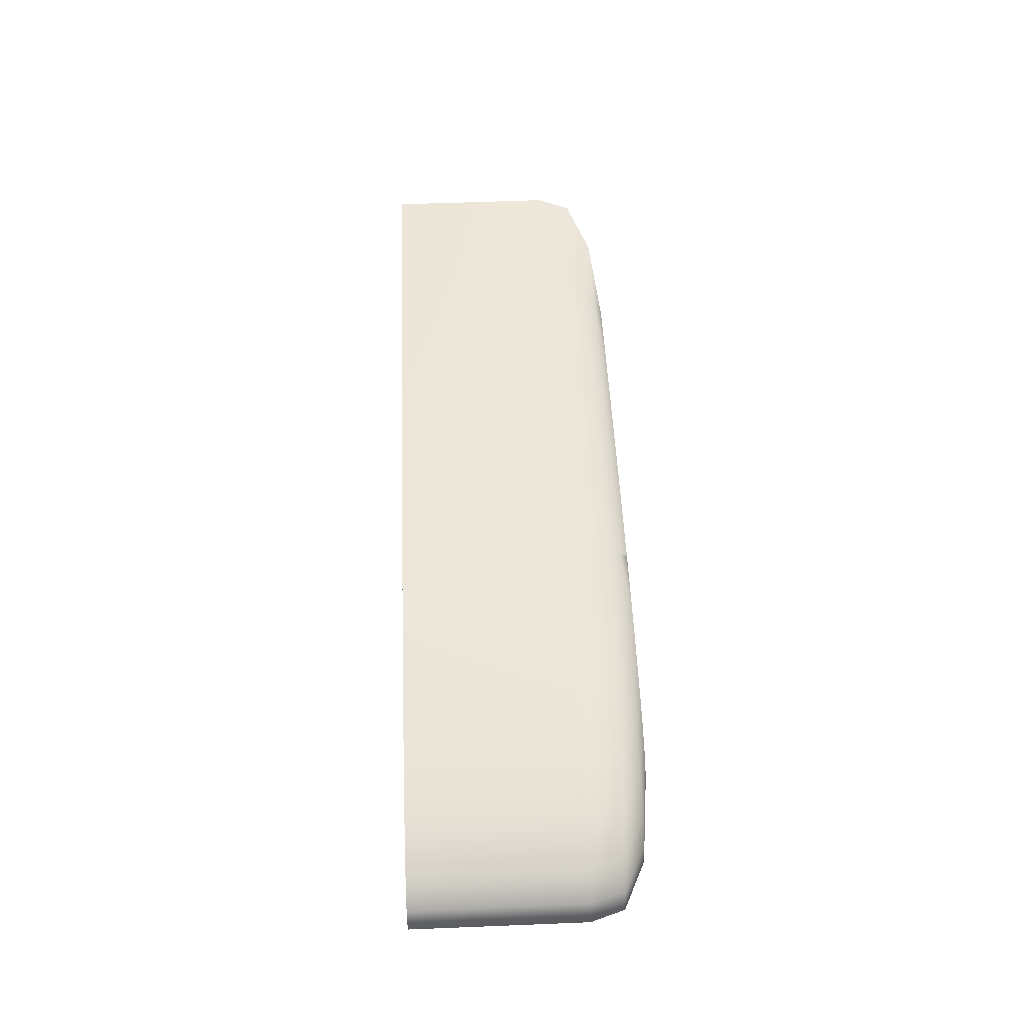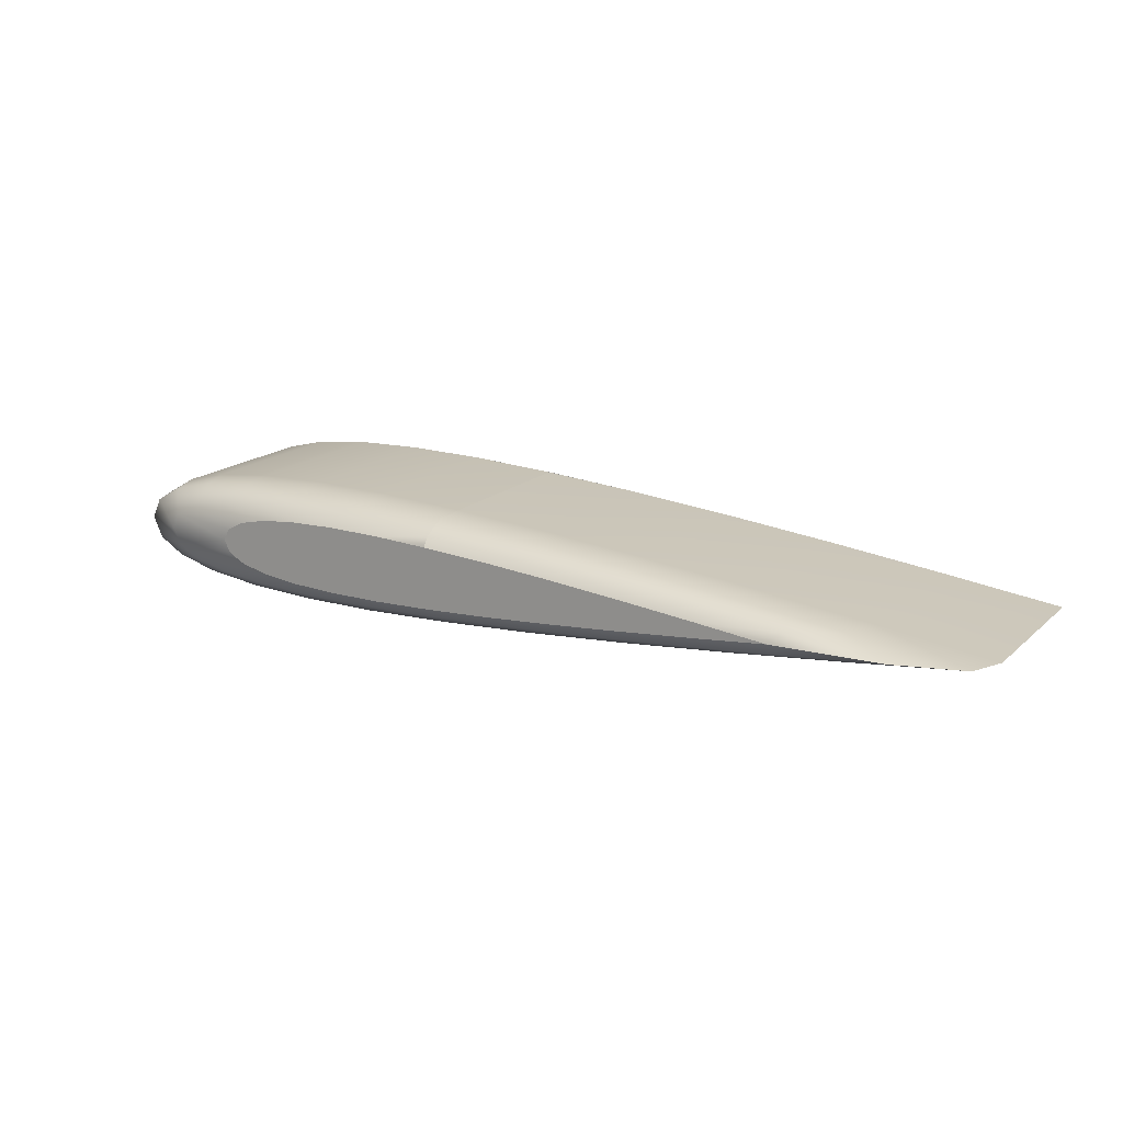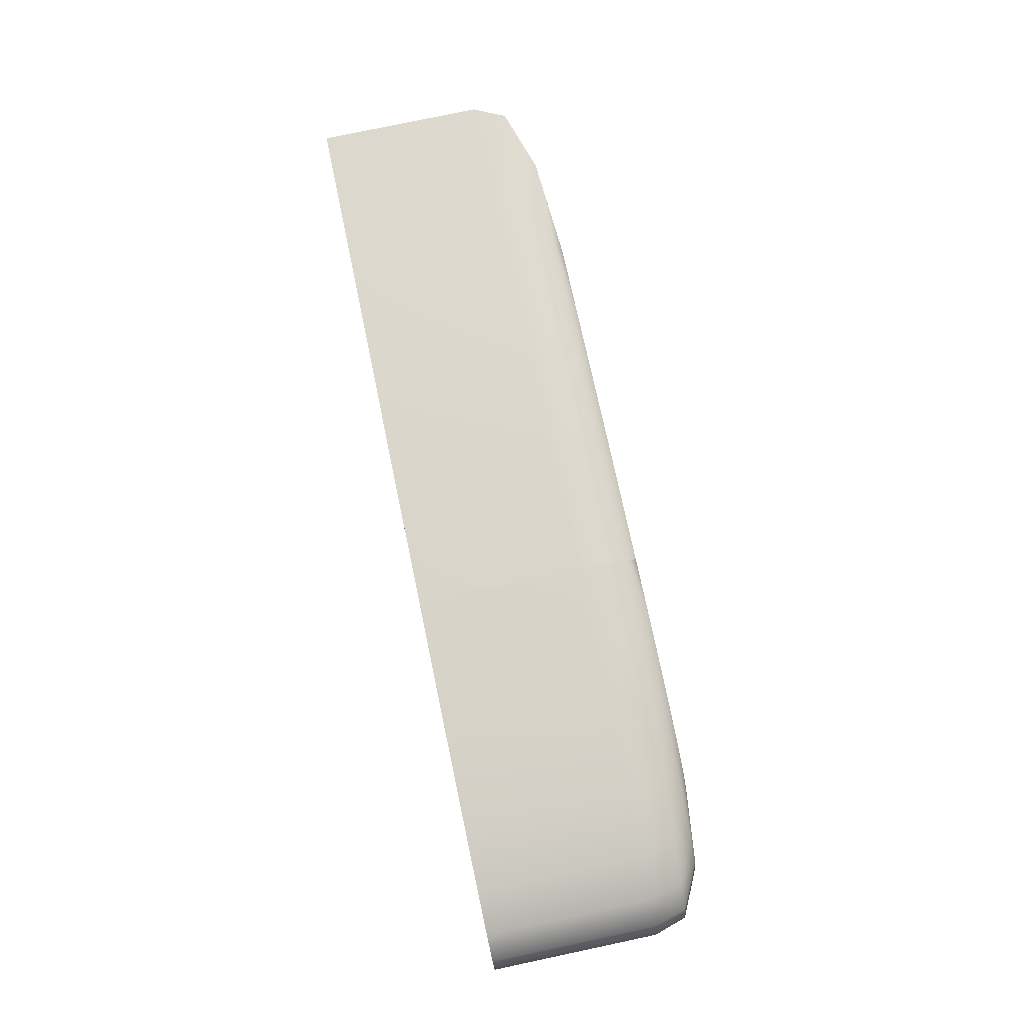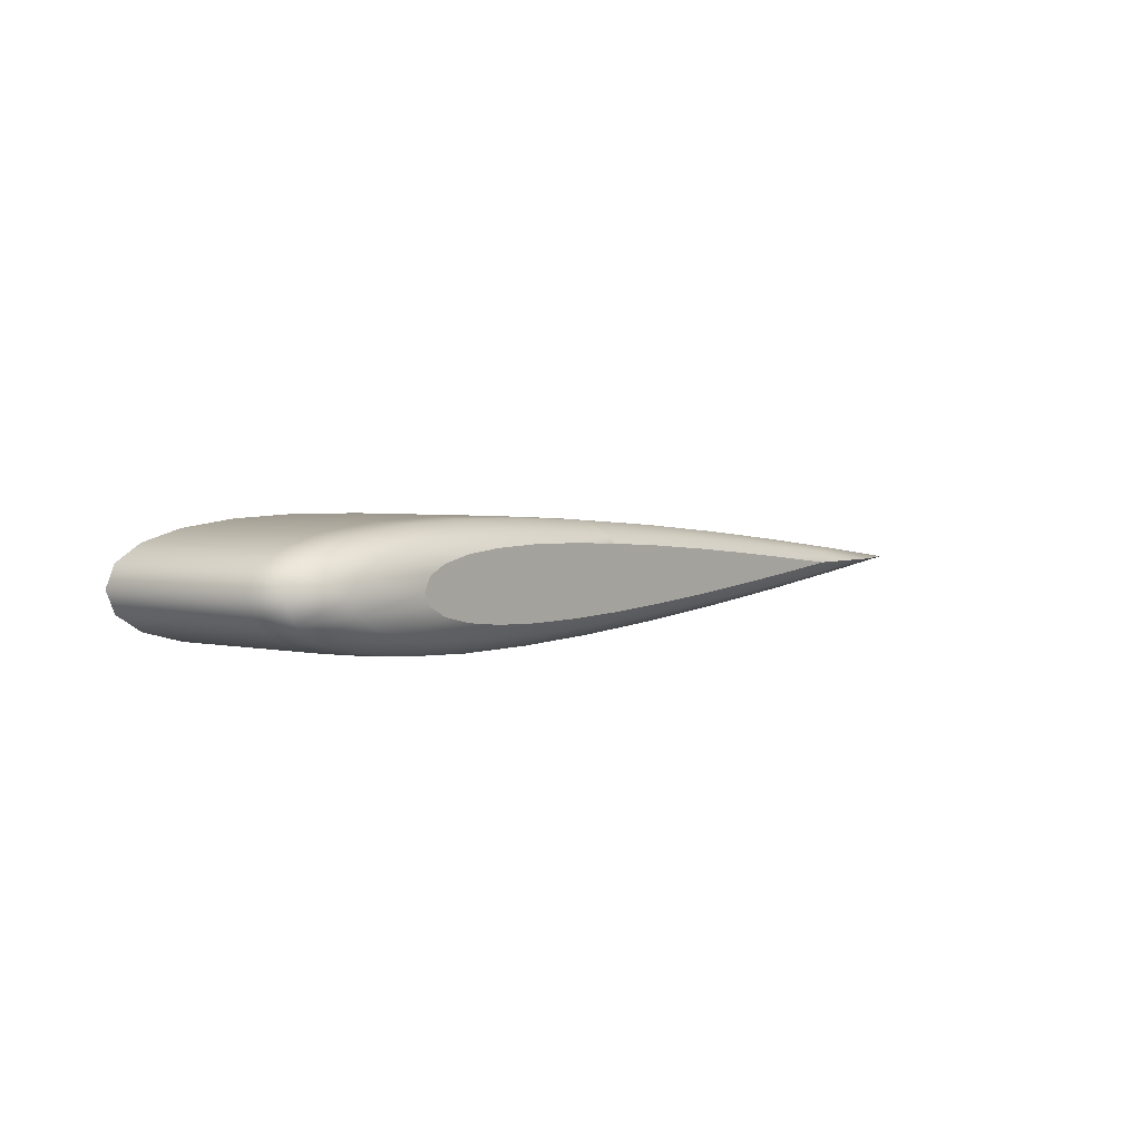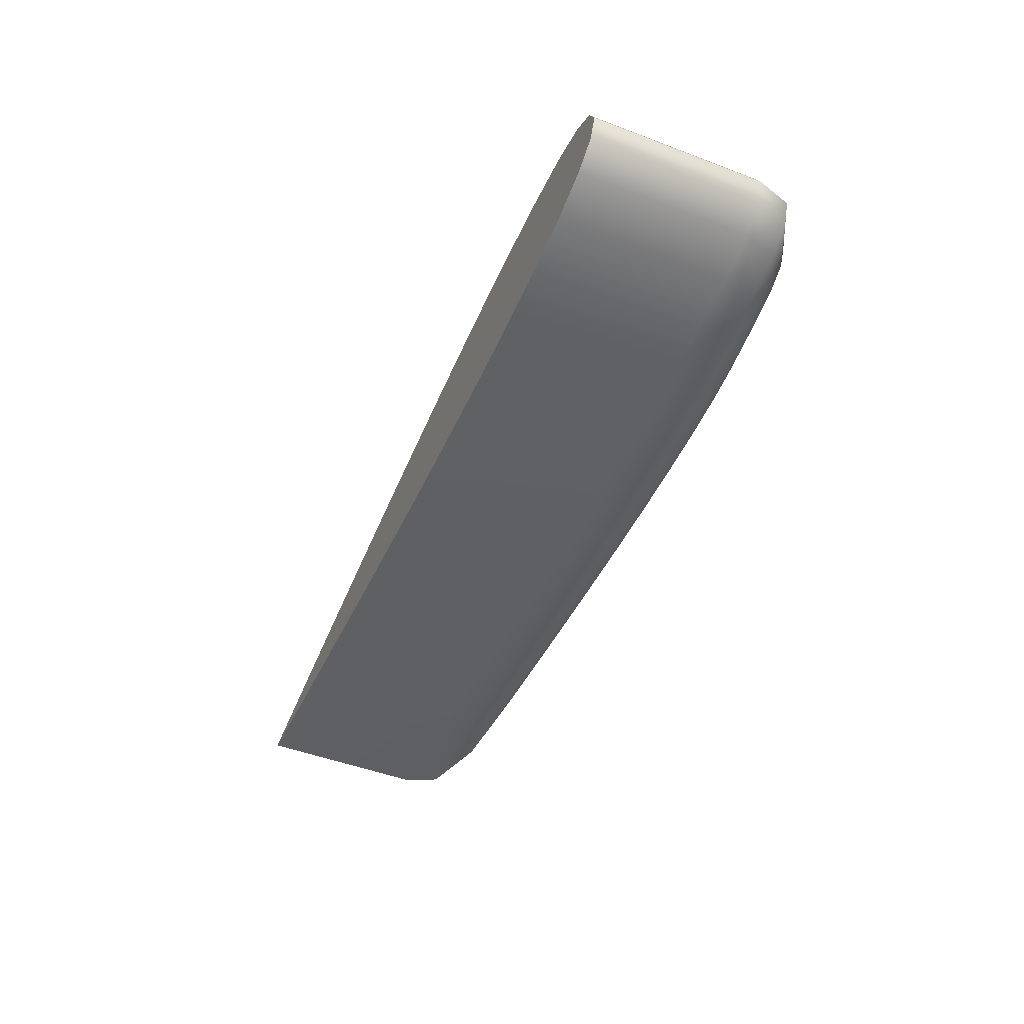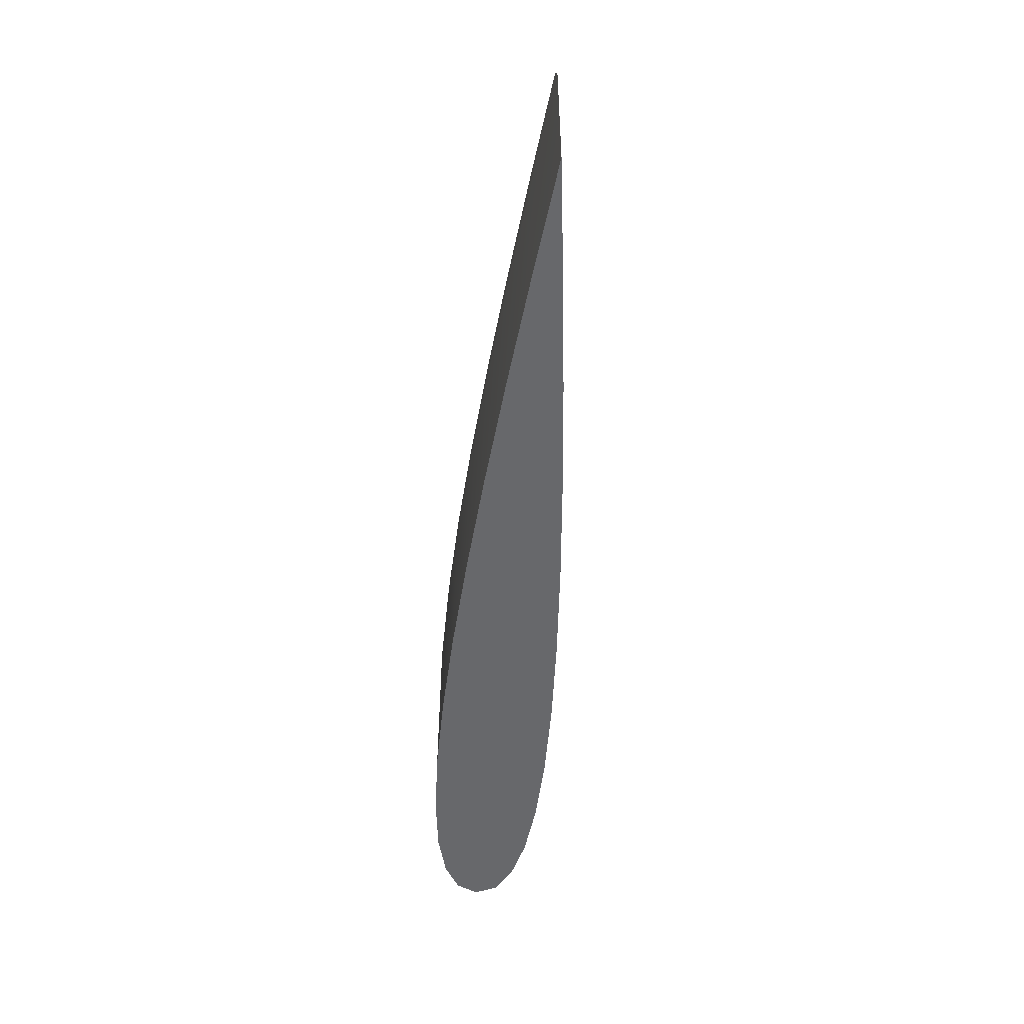
<metadata>
{"format":"obj","ext":"obj","renderer":"f3d","projection":"perspective","resolution":1024,"background":"white","views":[{"elev":55.5,"azim":-92.4,"up":"+Y"},{"elev":17.4,"azim":31.0,"up":"+Y"},{"elev":78.5,"azim":-101.9,"up":"+Y"},{"elev":3.1,"azim":-51.4,"up":"+Y"},{"elev":-48.4,"azim":-112.9,"up":"+Y"},{"elev":-52.4,"azim":84.9,"up":"+Z"}]}
</metadata>
<code>
v -0.8386 0.1485 0.499
v -0.6079 0.1465 0.499
v 0.2294 -0.09032 0.499
v -0.06935 -0.1131 0.499
v -1.322 -0.09014 0.499
v -1.399 -0.05003 0.499
v 0.5418 -0.06263 0.499
v -1.2 -0.1182 0.499
v -0.3573 0.1365 0.499
v -0.06935 0.1195 0.499
v 0.8634 -0.03112 0.499
v -1.426 0.003201 0.499
v -1.399 0.05643 0.499
v -1.038 -0.1351 0.499
v 0.2294 0.09671 0.499
v 1.19 0.0032 0.499
v -1.322 0.09654 0.499
v -0.8386 -0.1421 0.499
v 0.5418 0.06903 0.499
v -1.2 0.1246 0.499
v -0.6079 -0.1401 0.499
v 0.8634 0.03752 0.499
v -1.038 0.1415 0.499
v -0.3499 -0.1301 0.499
v 1.01 -0.1133 -0.5
v 1.01 0.1133 -0.5
v 1.501 -0.05905 -0.5
v -1.959 0.09159 -0.5
v -2 1e-06 -0.5
v -2 1e-06 -0.5
v -2 1e-06 -0.5
v -1.841 -0.1606 -0.5
v -1.959 -0.09159 -0.5
v -1.841 0.1606 -0.5
v -1.654 -0.2088 -0.5
v -1.654 0.2088 -0.5
v -1.405 -0.238 -0.5
v -1.101 0.25 -0.5
v -1.101 -0.25 -0.5
v -0.7484 0.2465 -0.5
v -0.7484 -0.2465 -0.5
v -0.354 -0.2293 -0.5
v -0.354 0.2293 -0.5
v 0.07503 -0.2002 -0.5
v 0.5319 0.1609 -0.5
v 0.5319 -0.1609 -0.5
v 2 1e-06 -0.5
v 1.501 0.05905 -0.5
v 0.07503 0.2002 -0.5
v -1.405 0.238 -0.5
v -1.959 0.09159 -0.5
v -2 -1e-06 0.2297
v -2 -1e-06 0.2297
v -0.7484 0.2465 -0.5
v -1.101 0.25 -0.5
v -1.101 0.25 0.2297
v -0.7484 0.2465 0.2297
v 0.07503 -0.2002 -0.5
v 0.5319 -0.1609 -0.5
v 0.5319 -0.1609 0.2297
v 0.07503 -0.2002 0.2297
v -1.959 -0.09159 -0.5
v -1.841 -0.1606 -0.5
v -1.841 -0.1606 0.2297
v -1.959 -0.09159 0.2297
v -0.3652 0.2293 -0.5
v -0.3652 0.2293 0.2297
v 1.01 -0.1133 -0.5
v 1.01 -0.1133 0.2297
v -1.654 -0.2088 -0.5
v -1.654 -0.2088 0.2297
v 0.07503 0.2002 -0.5
v -0.3652 0.2293 -0.5
v -0.3652 0.2293 0.2297
v 0.07503 0.2002 0.2297
v 1.501 -0.05905 -0.5
v 1.501 -0.05905 0.2297
v -1.959 0.09159 -0.5
v -2 0 -0.5
v -2 -0 0.2297
v -1.959 0.09159 0.2297
v -1.405 -0.238 -0.5
v -1.405 -0.238 0.2297
v 0.5319 0.1609 -0.5
v 0.5319 0.1609 0.2297
v 2 1e-06 -0.5
v 2 -1e-06 0.2297
v -1.841 0.1606 -0.5
v -1.841 0.1606 0.2297
v -1.101 -0.25 -0.5
v -1.101 -0.25 0.2297
v 1.01 0.1133 -0.5
v 1.01 0.1133 0.2297
v -1.654 0.2088 -0.5
v -1.654 0.2088 0.2297
v -0.7484 -0.2465 -0.5
v -0.7484 -0.2465 0.2297
v 1.501 0.05905 -0.5
v 1.501 0.05905 0.2297
v 2 1e-06 -0.5
v 2 1e-06 -0.5
v 2 -1e-06 0.2297
v 2 -1e-06 0.2297
v -1.405 0.238 -0.5
v -1.405 0.238 0.2297
v -0.354 -0.2293 -0.5
v -0.354 -0.2293 0.2297
v 2 1e-06 -0.5
v 2 -1e-06 0.2297
v -1.954 0.00021 0.3717
v -1.08 0.2433 0.3717
v -0.7372 0.2399 0.3717
v 0.5078 -0.1563 0.3717
v 0.06353 -0.1944 0.3717
v -1.8 -0.156 0.3717
v -1.914 -0.08885 0.3717
v -0.3646 0.2232 0.3717
v 0.9723 -0.1099 0.3717
v -1.618 -0.2029 0.3717
v -0.3646 0.2232 0.3717
v 0.06353 0.1949 0.3717
v 1.45 -0.05721 0.3717
v -1.954 0.000211 0.3717
v -1.914 0.08927 0.3717
v -1.376 -0.2313 0.3717
v 0.5078 0.1567 0.3717
v 1.935 0.00021 0.3717
v -1.8 0.1564 0.3717
v -1.08 -0.2429 0.3717
v 0.9723 0.1104 0.3717
v -1.618 0.2033 0.3717
v -0.7372 -0.2395 0.3717
v 1.45 0.05763 0.3717
v 1.935 0.00021 0.3717
v 1.935 0.00021 0.3717
v -1.376 0.2317 0.3717
v -0.3537 -0.2228 0.3717
v 1.935 0.00021 0.3717
v -1.753 0.001863 0.4651
v -0.9879 0.1909 0.4651
v -0.6878 0.1882 0.4651
v 0.4014 -0.1198 0.4651
v 0.01277 -0.1495 0.4651
v -1.617 -0.1196 0.4651
v -1.717 -0.06738 0.4651
v -0.3618 0.1752 0.4651
v 0.8079 -0.08378 0.4651
v -1.459 -0.156 0.4651
v -0.3618 0.1752 0.4651
v 0.01277 0.1532 0.4651
v 1.226 -0.04278 0.4651
v -1.753 0.001864 0.4651
v -1.717 0.07111 0.4651
v -1.247 -0.1781 0.4651
v 0.4014 0.1235 0.4651
v 1.651 0.001863 0.4651
v -1.617 0.1233 0.4651
v -0.9879 -0.1872 0.4651
v 0.8079 0.08751 0.4651
v -1.459 0.1598 0.4651
v -0.6878 -0.1845 0.4651
v 1.226 0.04651 0.4651
v 1.651 0.001863 0.4651
v 1.651 0.001863 0.4651
v -1.247 0.1818 0.4651
v -0.3523 -0.1715 0.4651
v 1.651 0.001863 0.4651
v -1.426 0.0032 0.499
v -0.8386 0.1485 0.499
v -0.6079 0.1465 0.499
v 0.2294 -0.09032 0.499
v -0.06935 -0.1131 0.499
v -1.322 -0.09014 0.499
v -1.399 -0.05003 0.499
v -0.3573 0.1365 0.499
v 0.5418 -0.06263 0.499
v -1.2 -0.1182 0.499
v -0.3573 0.1365 0.499
v -0.06935 0.1195 0.499
v 0.8634 -0.03112 0.499
v -1.426 0.003201 0.499
v -1.399 0.05643 0.499
v -1.038 -0.1351 0.499
v 0.2294 0.09671 0.499
v 1.19 0.0032 0.499
v -1.322 0.09654 0.499
v -0.8386 -0.1421 0.499
v 0.5418 0.06903 0.499
v -1.2 0.1246 0.499
v -0.6079 -0.1401 0.499
v 0.8634 0.03752 0.499
v 1.19 0.0032 0.499
v 1.19 0.0032 0.499
v -1.038 0.1415 0.499
v -0.3499 -0.1301 0.499
v 1.19 0.0032 0.499
f 9 2 21
f 22 19 11
f 19 15 7
f 11 19 7
f 15 10 3
f 10 9 24
f 3 10 4
f 11 16 22
f 3 7 15
f 24 4 10
f 18 21 1
f 21 24 9
f 1 21 2
f 8 14 23
f 14 18 1
f 6 5 13
f 5 8 17
f 13 5 17
f 13 12 6
f 20 17 8
f 1 23 14
f 23 20 8
f 25 26 27
f 28 29 30
f 31 32 33
f 32 34 35
f 35 36 37
f 34 36 35
f 37 38 39
f 39 40 41
f 41 40 42
f 42 43 44
f 40 43 42
f 44 45 46
f 46 26 25
f 47 27 48
f 48 27 26
f 26 46 45
f 45 44 49
f 49 44 43
f 40 39 38
f 38 37 50
f 50 37 36
f 34 31 51
f 31 34 32
f 55 57 54
f 59 61 58
f 63 65 62
f 54 67 66
f 59 69 60
f 70 64 63
f 73 75 72
f 68 77 69
f 79 81 78
f 82 71 70
f 72 85 84
f 76 87 77
f 78 89 88
f 90 83 82
f 92 85 93
f 88 95 94
f 96 91 90
f 98 93 99
f 101 103 100
f 94 105 104
f 106 97 96
f 108 99 109
f 104 56 55
f 58 107 106
f 62 80 79
f 57 111 112
f 60 118 113
f 83 119 71
f 56 136 111
f 102 135 103
f 61 113 114
f 95 128 131
f 93 133 99
f 71 115 64
f 107 132 97
f 75 126 85
f 67 112 117
f 65 123 80
f 89 124 128
f 97 129 91
f 91 125 83
f 64 116 65
f 107 114 137
f 105 131 136
f 99 138 109
f 81 123 124
f 69 122 118
f 77 127 122
f 85 130 93
f 74 121 75
f 115 145 116
f 118 151 147
f 122 156 151
f 113 147 142
f 112 140 141
f 134 164 135
f 130 162 133
f 128 153 157
f 133 167 138
f 117 141 146
f 136 160 165
f 131 157 160
f 137 161 132
f 132 158 129
f 119 144 115
f 124 152 153
f 111 165 140
f 121 155 126
f 129 154 125
f 126 159 130
f 137 143 166
f 114 142 143
f 116 152 123
f 125 148 119
f 120 150 121
f 165 189 194
f 160 186 189
f 166 190 161
f 161 187 158
f 148 173 144
f 153 181 182
f 140 194 169
f 150 184 155
f 158 183 154
f 155 188 159
f 166 172 195
f 143 171 172
f 145 181 152
f 154 177 148
f 149 179 150
f 144 174 145
f 147 180 176
f 151 185 180
f 142 176 171
f 141 169 170
f 163 193 164
f 159 191 162
f 157 182 186
f 162 196 167
f 146 170 175
f 55 56 57
f 59 60 61
f 63 64 65
f 54 57 67
f 59 68 69
f 70 71 64
f 73 74 75
f 68 76 77
f 79 80 81
f 82 83 71
f 72 75 85
f 76 86 87
f 78 81 89
f 90 91 83
f 92 84 85
f 88 89 95
f 96 97 91
f 98 92 93
f 101 102 103
f 94 95 105
f 106 107 97
f 108 98 99
f 104 105 56
f 58 61 107
f 62 65 80
f 57 56 111
f 60 69 118
f 83 125 119
f 56 105 136
f 102 134 135
f 61 60 113
f 95 89 128
f 93 130 133
f 71 119 115
f 107 137 132
f 75 121 126
f 67 57 112
f 65 116 123
f 185 196 191
f 178 175 170
f 89 81 124
f 97 132 129
f 91 129 125
f 64 115 116
f 107 61 114
f 105 95 131
f 99 133 138
f 81 80 123
f 69 77 122
f 77 87 127
f 85 126 130
f 74 120 121
f 115 144 145
f 118 122 151
f 122 127 156
f 113 118 147
f 112 111 140
f 134 163 164
f 130 159 162
f 128 124 153
f 133 162 167
f 117 112 141
f 136 131 160
f 131 128 157
f 137 166 161
f 132 161 158
f 119 148 144
f 124 123 152
f 111 136 165
f 121 150 155
f 129 158 154
f 126 155 159
f 137 114 143
f 114 113 142
f 116 145 152
f 125 154 148
f 120 149 150
f 165 160 189
f 160 157 186
f 166 195 190
f 161 190 187
f 148 177 173
f 153 152 181
f 140 165 194
f 150 179 184
f 158 187 183
f 155 184 188
f 166 143 172
f 143 142 171
f 145 174 181
f 154 183 177
f 149 178 179
f 144 173 174
f 147 151 180
f 151 156 185
f 142 147 176
f 141 140 169
f 163 192 193
f 159 188 191
f 157 153 182
f 162 191 196
f 146 141 170

</code>
